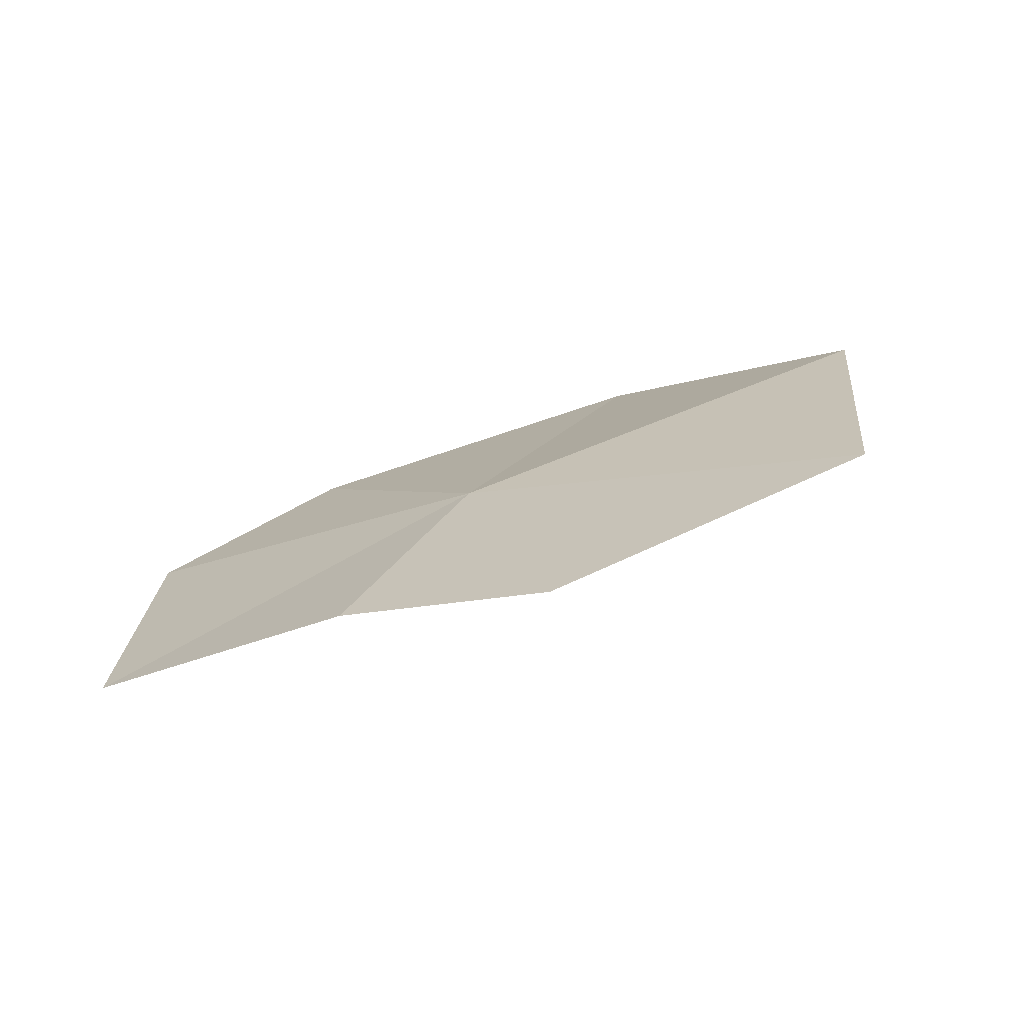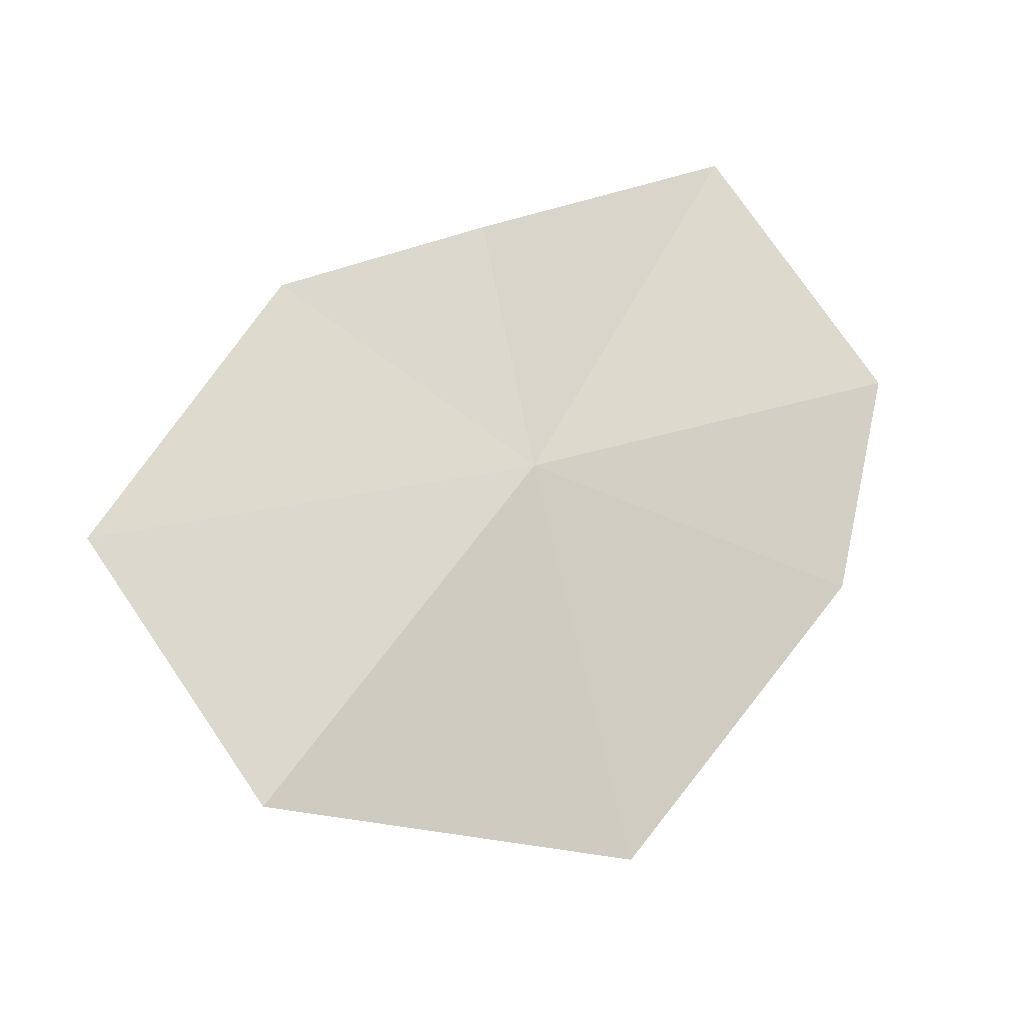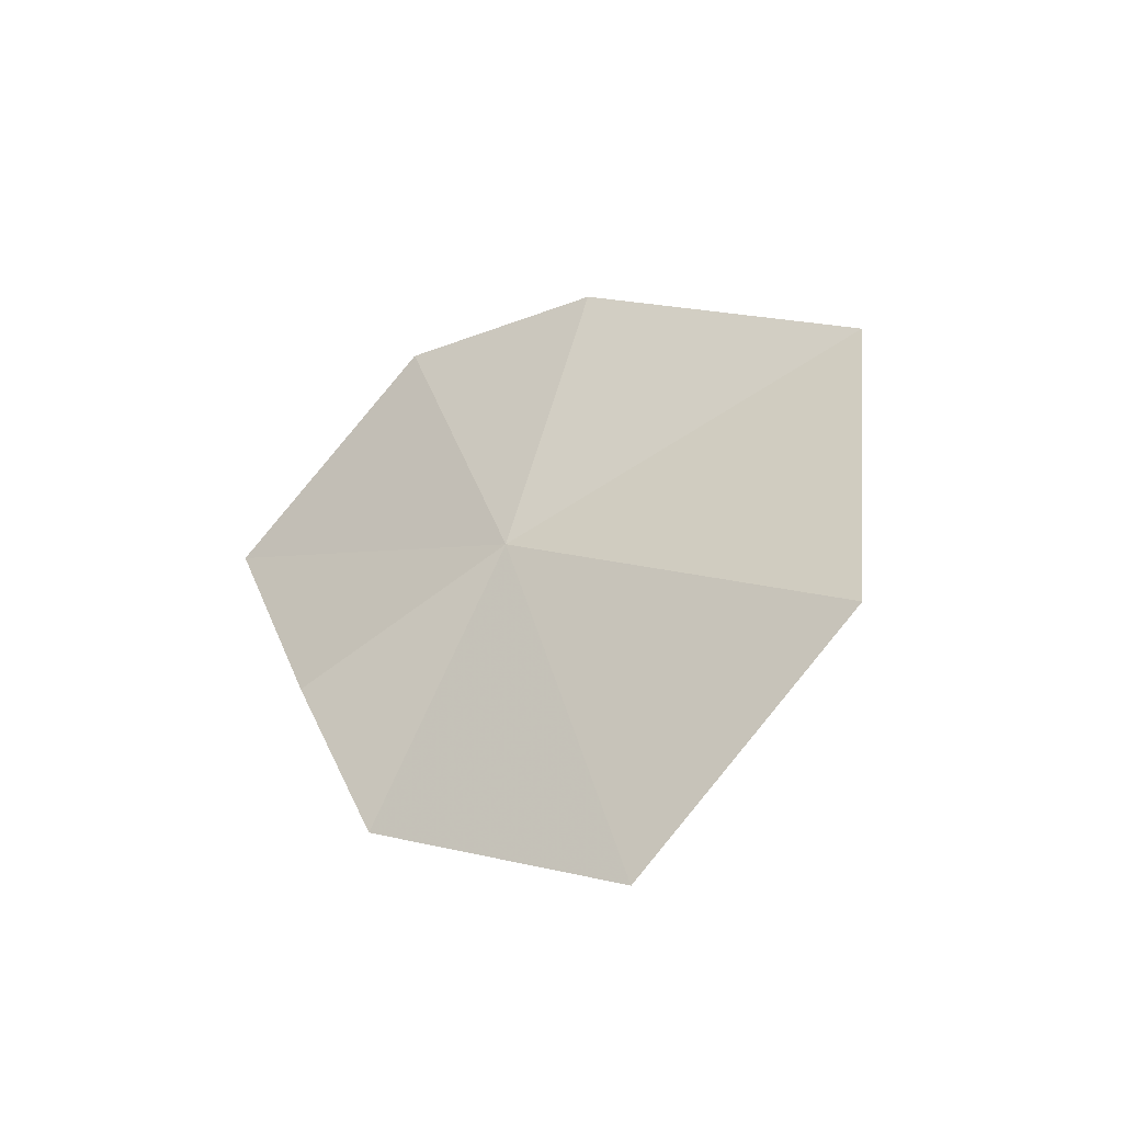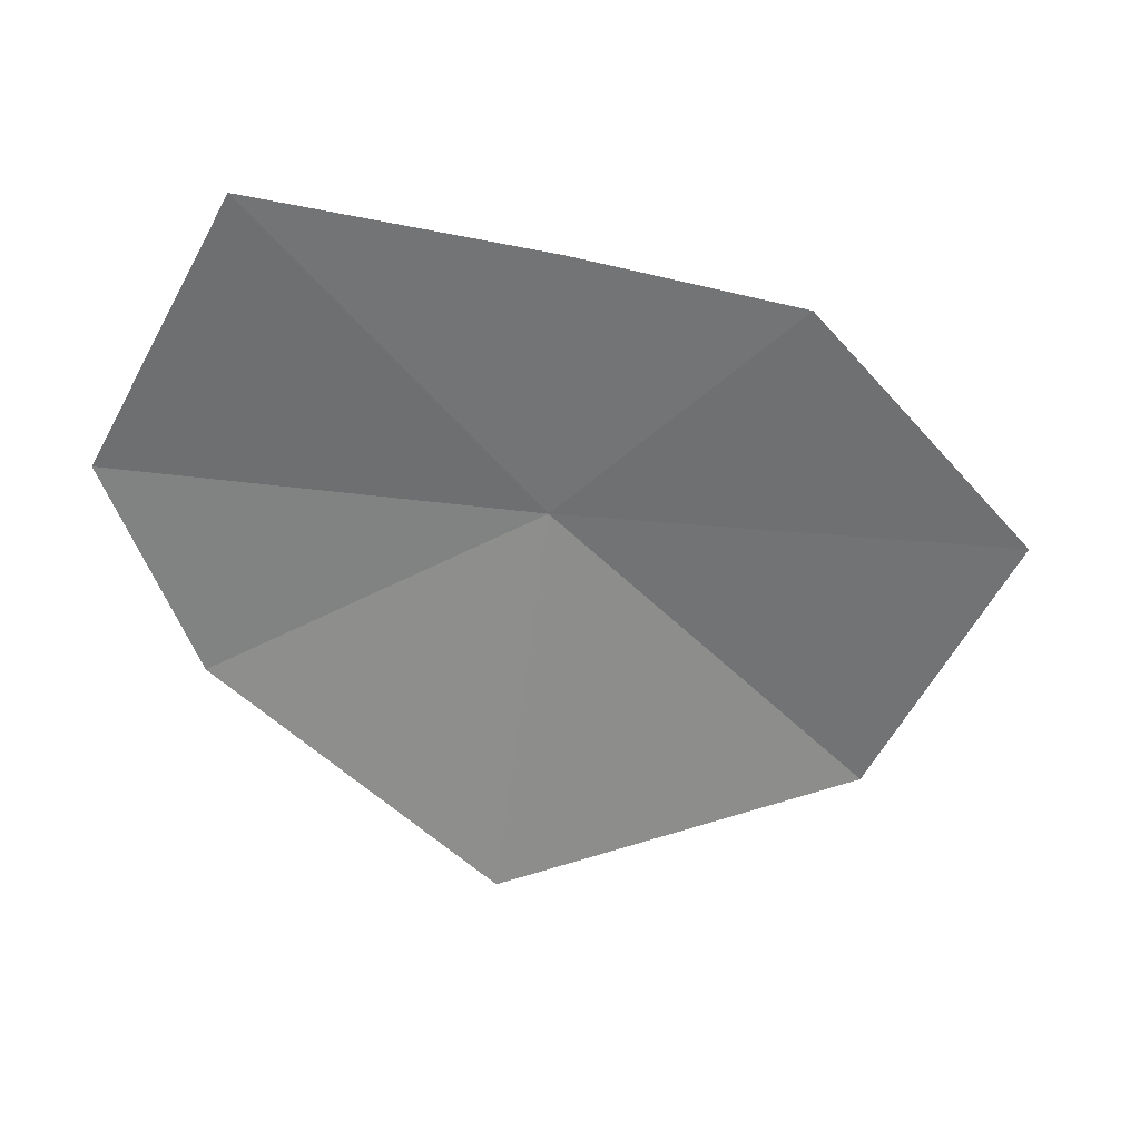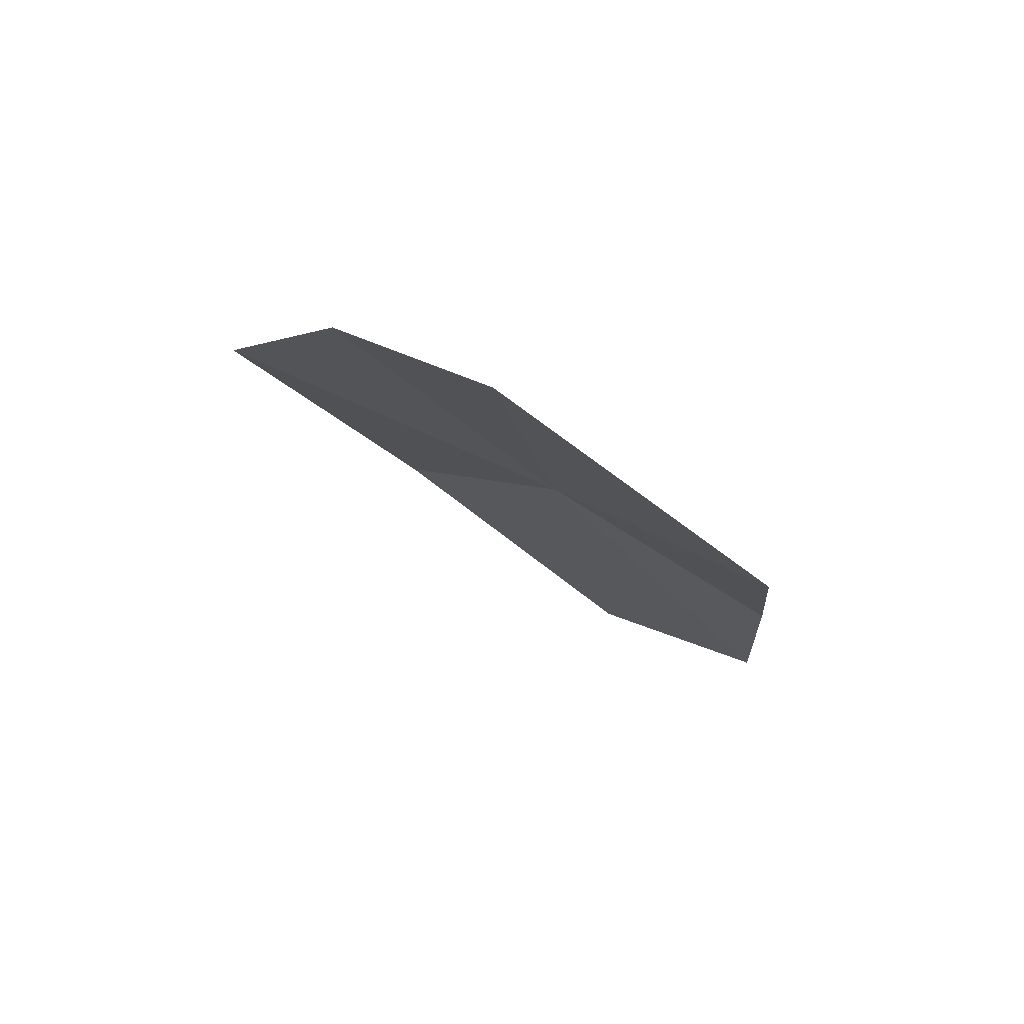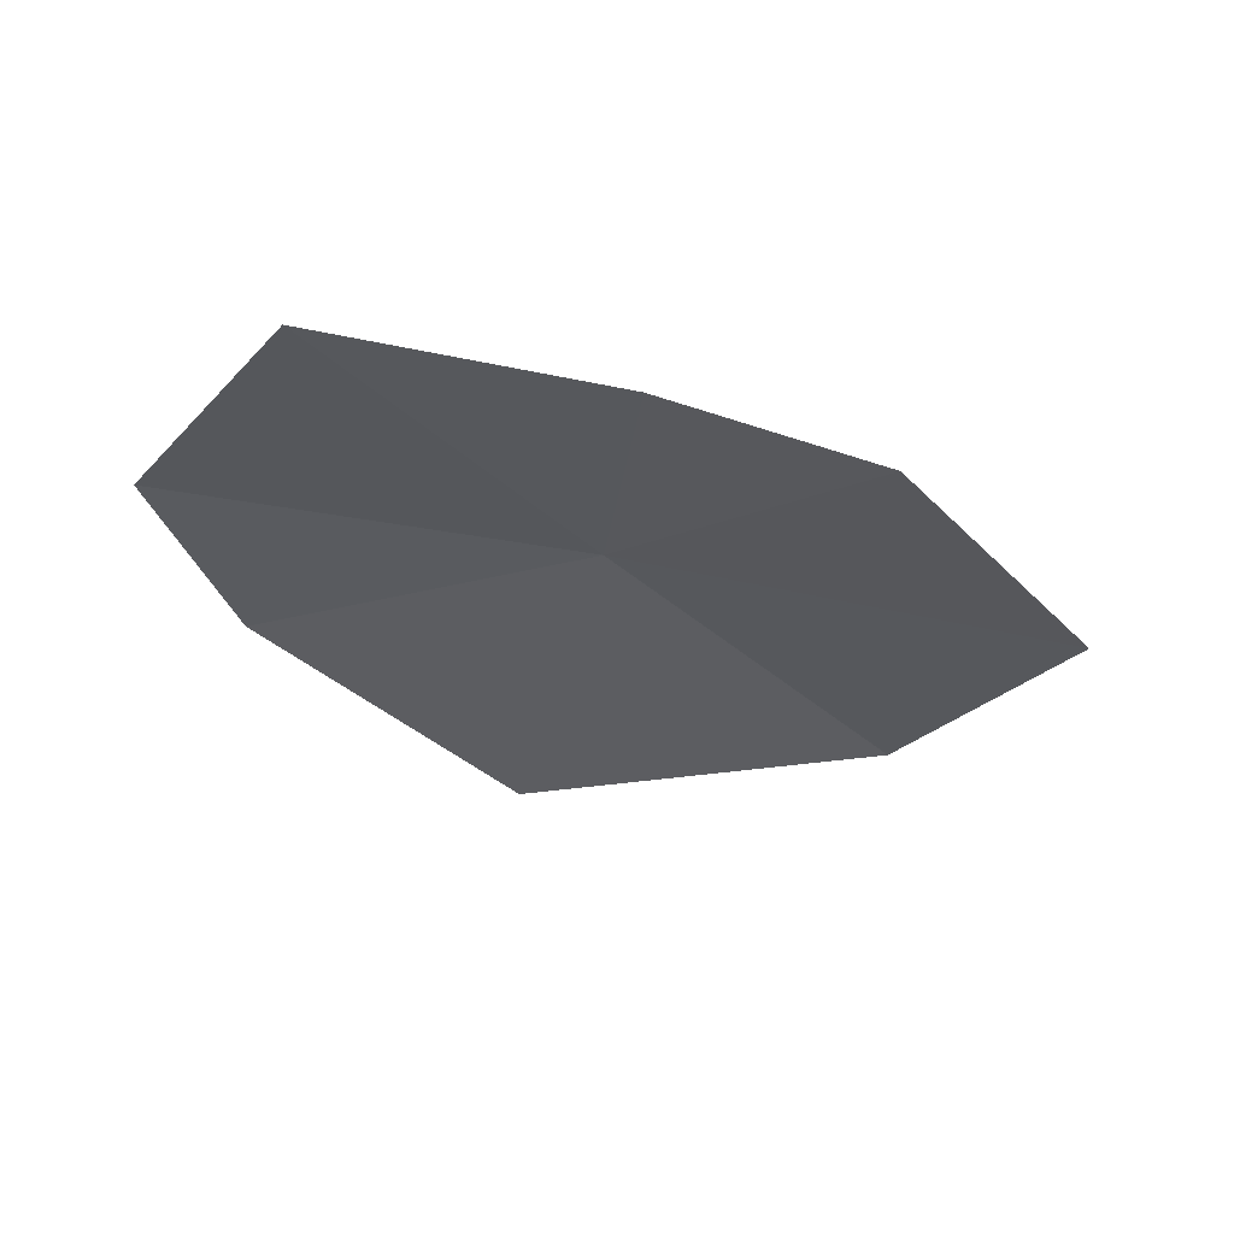
<metadata>
{"format":"obj","ext":"obj","renderer":"f3d","projection":"perspective","resolution":1024,"background":"white","views":[{"elev":-10.3,"azim":35.9,"up":"+Y"},{"elev":18.8,"azim":162.3,"up":"+Z"},{"elev":40.6,"azim":79.5,"up":"+Y"},{"elev":-1.8,"azim":-3.6,"up":"+Z"},{"elev":-19.4,"azim":-76.0,"up":"+Y"},{"elev":-64.3,"azim":-7.4,"up":"+Y"}]}
</metadata>
<code>
v -17.71 -18.49 43.27
v -16.98 -18.12 42.69
v -17.8 -18.07 42.45
v -17.7 -18.84 43.75
v -18.34 -18.97 43.85
v -18.43 -18.34 42.94
v -16.69 -18.5 43.2
v -18.64 -18.61 43.35
v -17.2 -18.81 43.65
f 1 5 4
f 1 3 6
f 1 8 5
f 1 4 9
f 1 9 7
f 1 6 8
f 1 2 3
f 1 7 2

</code>
